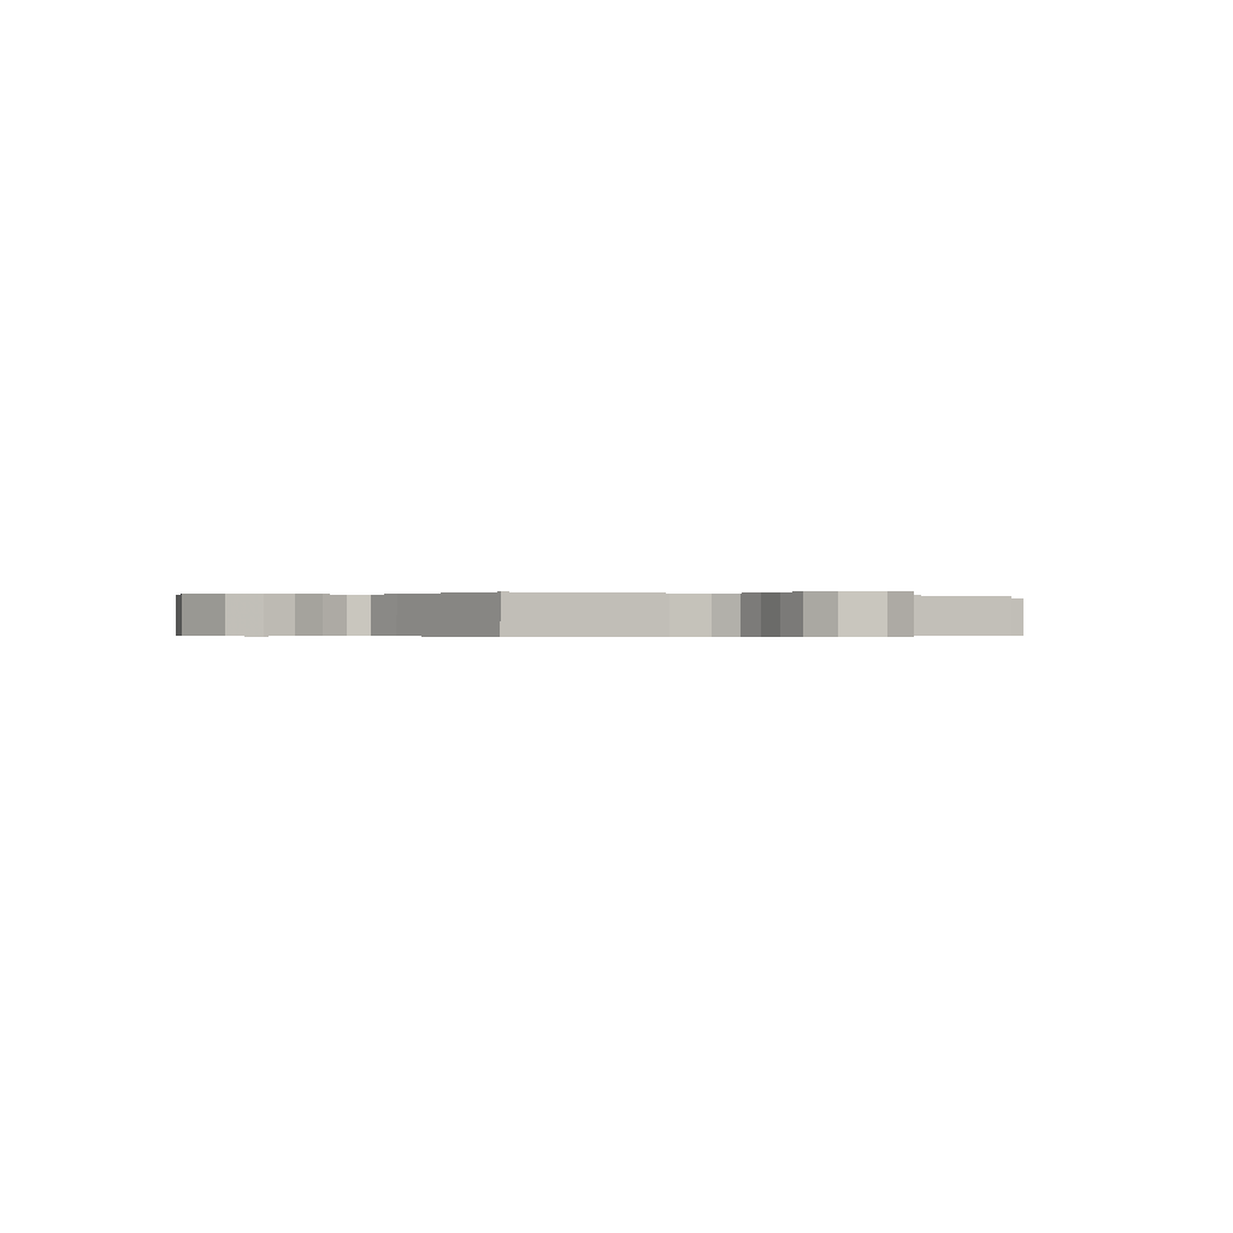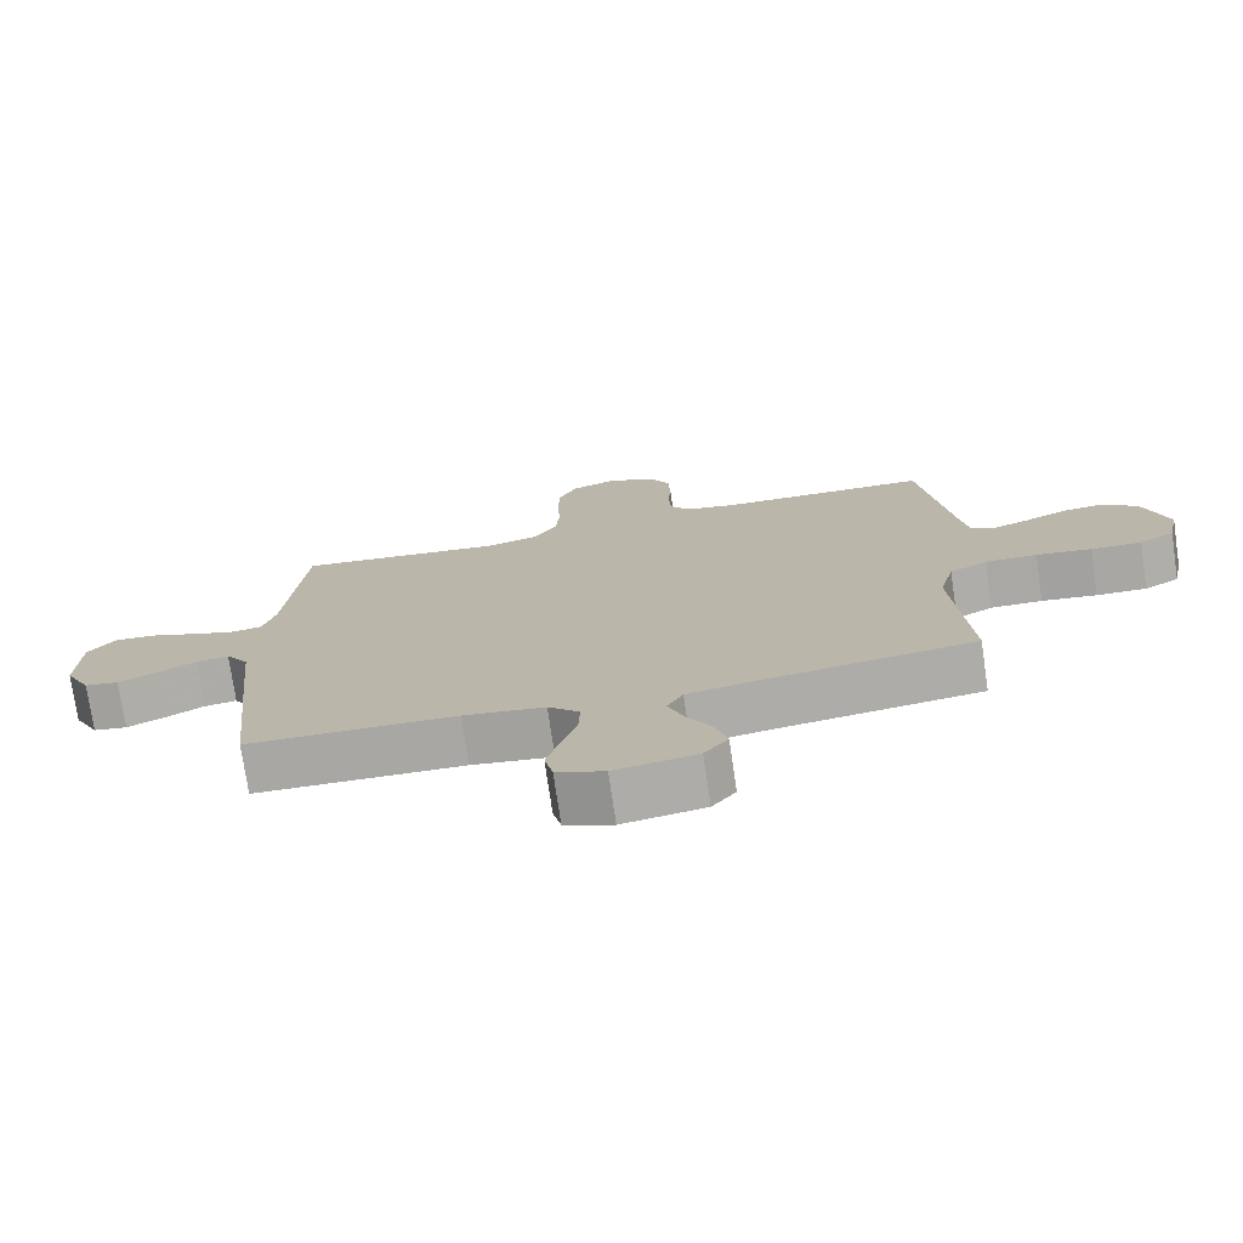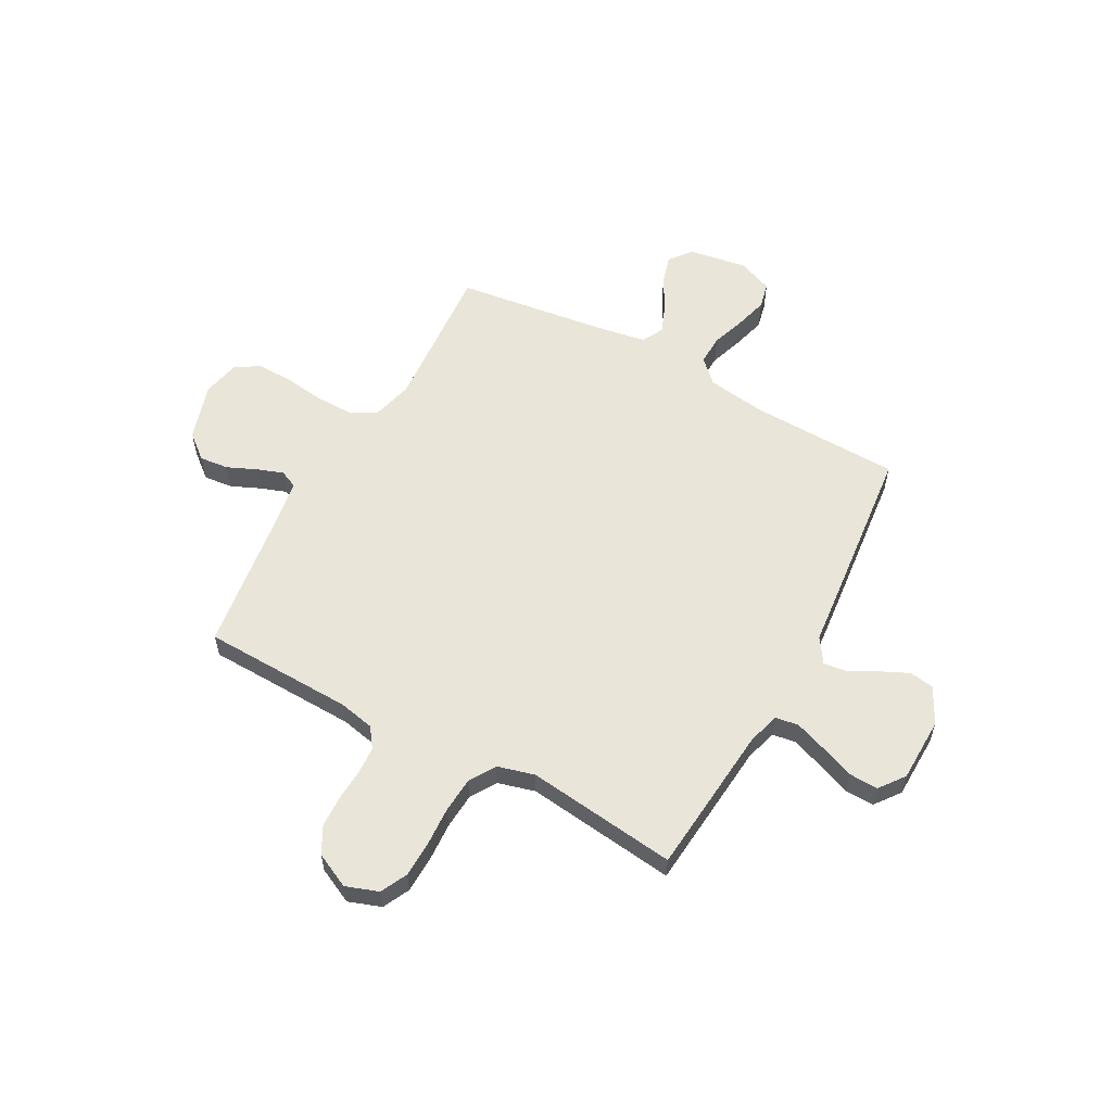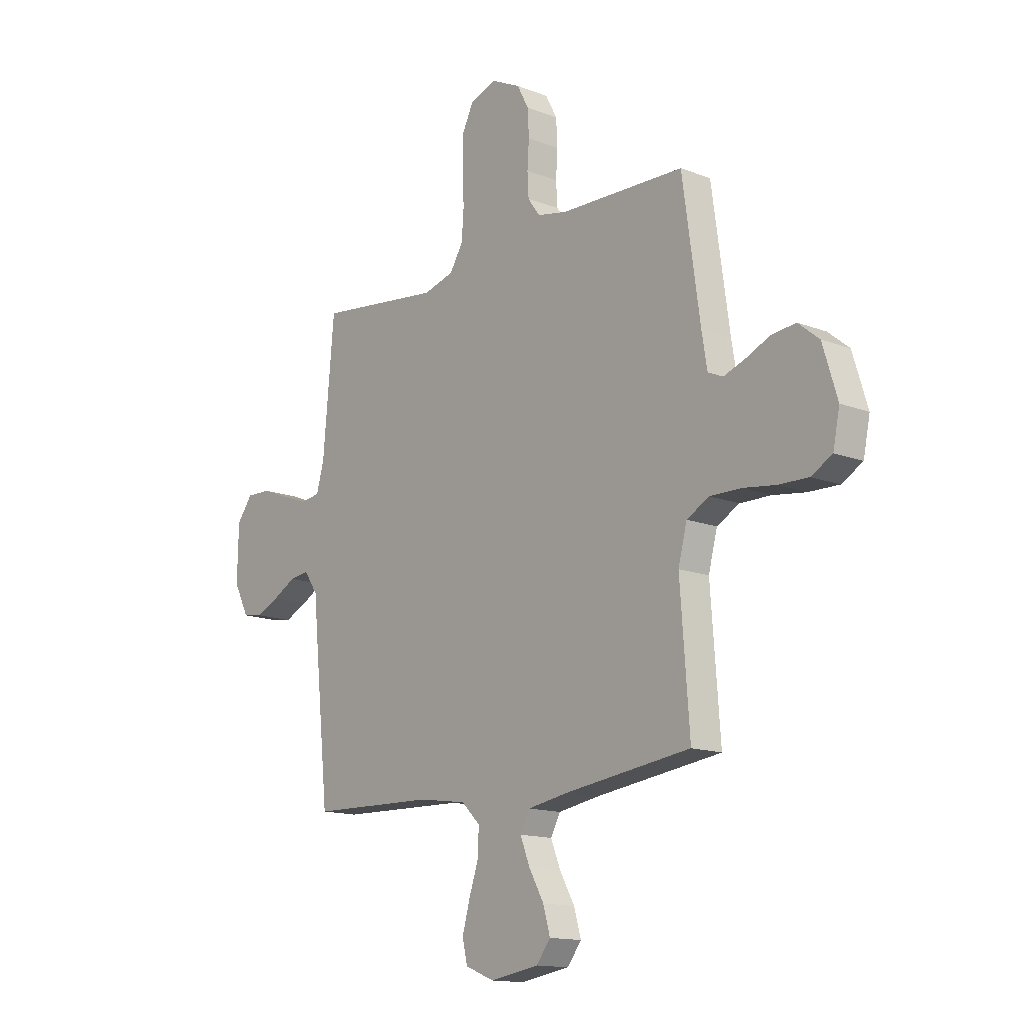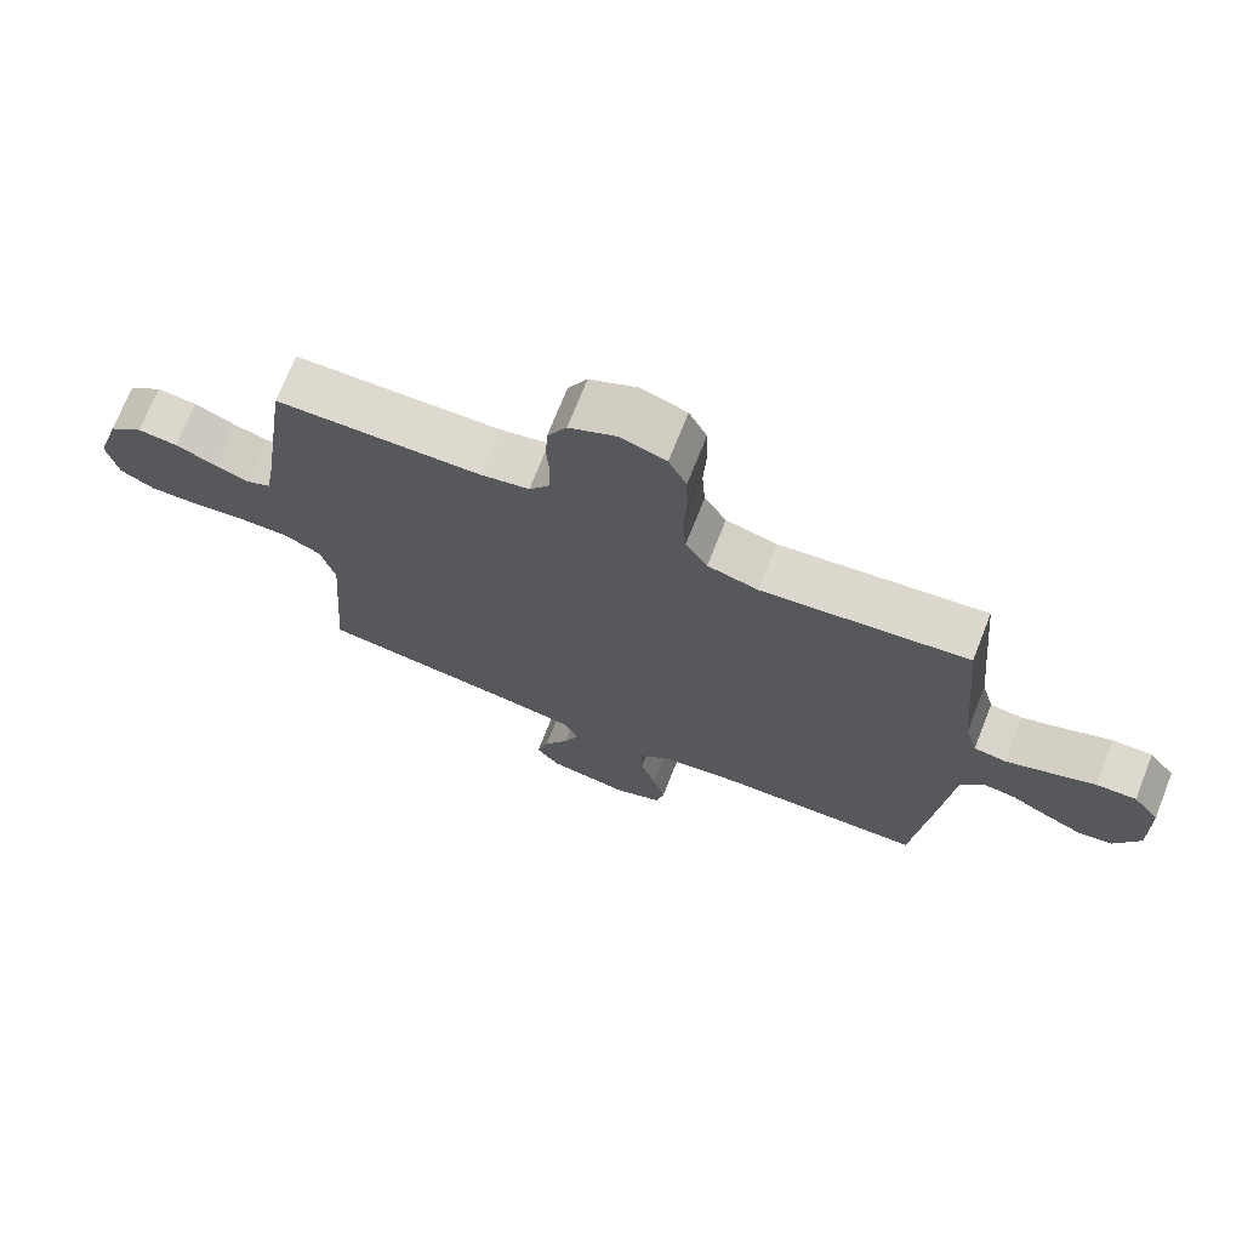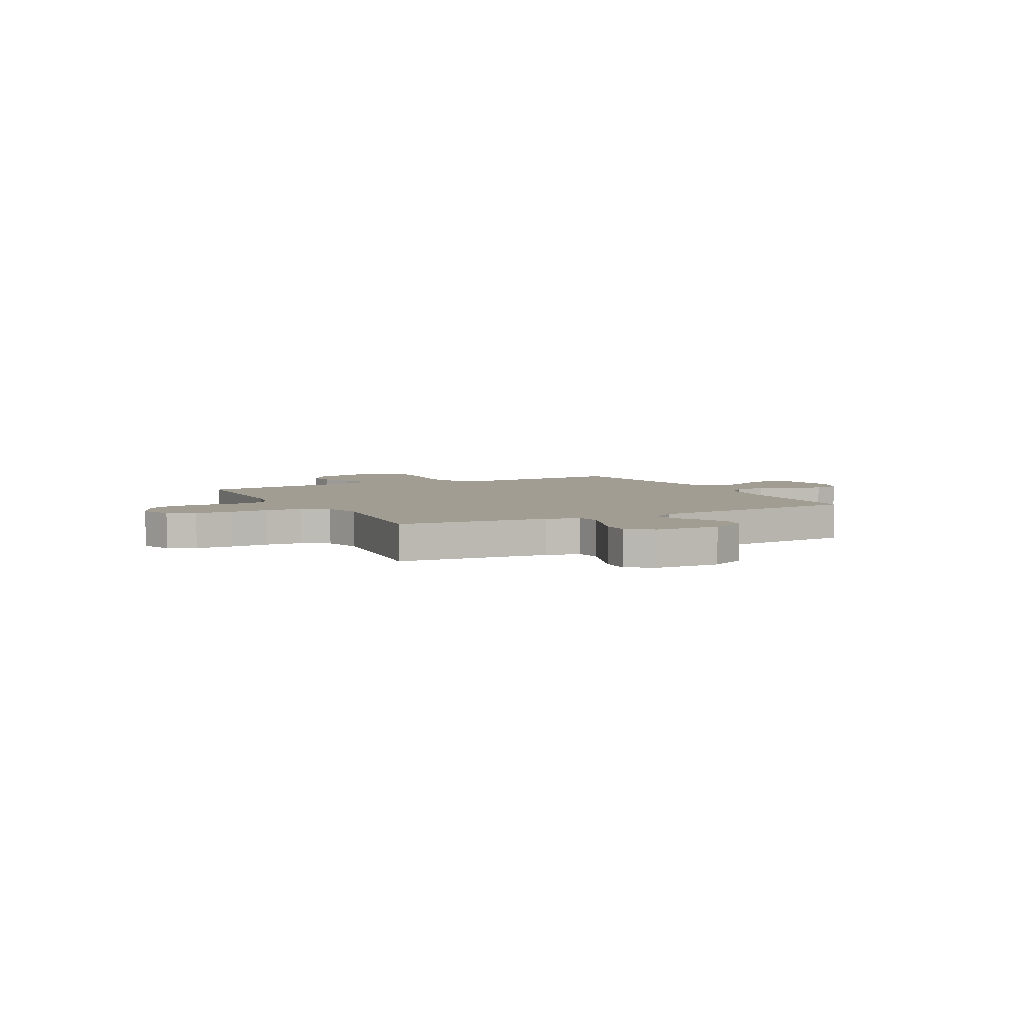
<metadata>
{"format":"obj","ext":"obj","renderer":"f3d","projection":"perspective","resolution":1024,"background":"white","views":[{"elev":-0.3,"azim":-29.1,"up":"+Y"},{"elev":-75.1,"azim":-171.7,"up":"+Z"},{"elev":57.7,"azim":28.6,"up":"+Y"},{"elev":-14.4,"azim":-130.2,"up":"+Z"},{"elev":71.8,"azim":21.6,"up":"+Z"},{"elev":4.8,"azim":62.5,"up":"+Y"}]}
</metadata>
<code>
v -0.5 0.07 0.5
v -0.2 0.07 0.509
v -0.129 0.07 0.524
v -0.1 0.07 0.564
v -0.097 0.07 0.62
v -0.101 0.07 0.683
v -0.098 0.07 0.745
v -0.07 0.07 0.798
v 0 0.07 0.832
v 0.065 0.07 0.809
v 0.091 0.07 0.756
v 0.093 0.07 0.683
v 0.089 0.07 0.606
v 0.094 0.07 0.535
v 0.126 0.07 0.483
v 0.2 0.07 0.463
v 0.5 0.07 0.5
v 0.527 0.07 0.2
v 0.545 0.07 0.135
v 0.592 0.07 0.128
v 0.655 0.07 0.151
v 0.722 0.07 0.177
v 0.78 0.07 0.179
v 0.818 0.07 0.129
v 0.821 0.07 0
v 0.784 0.07 -0.072
v 0.735 0.07 -0.08
v 0.679 0.07 -0.054
v 0.624 0.07 -0.024
v 0.577 0.07 -0.018
v 0.544 0.07 -0.067
v 0.531 0.07 -0.2
v 0.5 0.07 -0.5
v 0.2 0.07 -0.509
v 0.083 0.07 -0.526
v 0.038 0.07 -0.57
v 0.04 0.07 -0.63
v 0.063 0.07 -0.698
v 0.081 0.07 -0.763
v 0.069 0.07 -0.815
v 0 0.07 -0.843
v -0.118 0.07 -0.824
v -0.152 0.07 -0.78
v -0.135 0.07 -0.721
v -0.099 0.07 -0.657
v -0.076 0.07 -0.599
v -0.099 0.07 -0.556
v -0.2 0.07 -0.539
v -0.5 0.07 -0.5
v -0.478 0.07 -0.2
v -0.499 0.07 -0.12
v -0.553 0.07 -0.091
v -0.627 0.07 -0.092
v -0.706 0.07 -0.103
v -0.778 0.07 -0.105
v -0.828 0.07 -0.077
v -0.844 0.07 0
v -0.809 0.07 0.114
v -0.759 0.07 0.155
v -0.701 0.07 0.149
v -0.642 0.07 0.123
v -0.591 0.07 0.105
v -0.555 0.07 0.121
v -0.542 0.07 0.2
v -0.5 0 0.5
v -0.2 0 0.509
v -0.129 0 0.524
v -0.1 0 0.564
v -0.097 0 0.62
v -0.101 0 0.683
v -0.098 0 0.745
v -0.07 0 0.798
v 0 0 0.832
v 0.065 0 0.809
v 0.091 0 0.756
v 0.093 0 0.683
v 0.089 0 0.606
v 0.094 0 0.535
v 0.126 0 0.483
v 0.2 0 0.463
v 0.5 0 0.5
v 0.527 0 0.2
v 0.545 0 0.135
v 0.592 0 0.128
v 0.655 0 0.151
v 0.722 0 0.177
v 0.78 0 0.179
v 0.818 0 0.129
v 0.821 0 0
v 0.784 0 -0.072
v 0.735 0 -0.08
v 0.679 0 -0.054
v 0.624 0 -0.024
v 0.577 0 -0.018
v 0.544 0 -0.067
v 0.531 0 -0.2
v 0.5 0 -0.5
v 0.2 0 -0.509
v 0.083 0 -0.526
v 0.038 0 -0.57
v 0.04 0 -0.63
v 0.063 0 -0.698
v 0.081 0 -0.763
v 0.069 0 -0.815
v 0 0 -0.843
v -0.118 0 -0.824
v -0.152 0 -0.78
v -0.135 0 -0.721
v -0.099 0 -0.657
v -0.076 0 -0.599
v -0.099 0 -0.556
v -0.2 0 -0.539
v -0.5 0 -0.5
v -0.478 0 -0.2
v -0.499 0 -0.12
v -0.553 0 -0.091
v -0.627 0 -0.092
v -0.706 0 -0.103
v -0.778 0 -0.105
v -0.828 0 -0.077
v -0.844 0 0
v -0.809 0 0.114
v -0.759 0 0.155
v -0.701 0 0.149
v -0.642 0 0.123
v -0.591 0 0.105
v -0.555 0 0.121
v -0.542 0 0.2
f 58 59 60 61
f 58 61 62
f 57 58 62
f 56 57 62
f 53 54 55 56
f 52 53 56 62
f 51 52 62 63
f 48 49 50
f 47 48 50 51
f 42 43 44 45
f 42 45 46
f 41 42 46
f 40 41 46
f 37 38 39 40
f 37 40 46 47
f 31 32 33 34
f 30 31 34 35
f 26 27 28 29
f 24 25 26 29
f 24 29 30
f 21 22 23 24
f 20 21 24 30
f 19 20 30 35
f 16 17 18
f 15 16 18 19
f 10 11 12 13
f 10 13 14
f 9 10 14
f 8 9 14
f 5 6 7 8
f 4 5 8 14
f 3 4 14 15
f 64 1 2
f 36 37 47 51
f 36 51 63 64
f 19 35 36 64
f 15 19 64
f 2 3 15 64
f 125 124 123 122
f 126 125 122
f 126 122 121
f 126 121 120
f 120 119 118 117
f 126 120 117 116
f 127 126 116 115
f 114 113 112
f 115 114 112 111
f 109 108 107 106
f 110 109 106
f 110 106 105
f 110 105 104
f 104 103 102 101
f 111 110 104 101
f 98 97 96 95
f 99 98 95 94
f 93 92 91 90
f 93 90 89 88
f 94 93 88
f 88 87 86 85
f 94 88 85 84
f 99 94 84 83
f 82 81 80
f 83 82 80 79
f 77 76 75 74
f 78 77 74
f 78 74 73
f 78 73 72
f 72 71 70 69
f 78 72 69 68
f 79 78 68 67
f 66 65 128
f 115 111 101 100
f 128 127 115 100
f 128 100 99 83
f 128 83 79
f 128 79 67 66
f 1 65 66 2
f 2 66 67 3
f 3 67 68 4
f 4 68 69 5
f 5 69 70 6
f 6 70 71 7
f 7 71 72 8
f 8 72 73 9
f 9 73 74 10
f 10 74 75 11
f 11 75 76 12
f 12 76 77 13
f 13 77 78 14
f 14 78 79 15
f 15 79 80 16
f 16 80 81 17
f 17 81 82 18
f 18 82 83 19
f 19 83 84 20
f 20 84 85 21
f 21 85 86 22
f 22 86 87 23
f 23 87 88 24
f 24 88 89 25
f 25 89 90 26
f 26 90 91 27
f 27 91 92 28
f 28 92 93 29
f 29 93 94 30
f 30 94 95 31
f 31 95 96 32
f 32 96 97 33
f 33 97 98 34
f 34 98 99 35
f 35 99 100 36
f 36 100 101 37
f 37 101 102 38
f 38 102 103 39
f 39 103 104 40
f 40 104 105 41
f 41 105 106 42
f 42 106 107 43
f 43 107 108 44
f 44 108 109 45
f 45 109 110 46
f 46 110 111 47
f 47 111 112 48
f 48 112 113 49
f 49 113 114 50
f 50 114 115 51
f 51 115 116 52
f 52 116 117 53
f 53 117 118 54
f 54 118 119 55
f 55 119 120 56
f 56 120 121 57
f 57 121 122 58
f 58 122 123 59
f 59 123 124 60
f 60 124 125 61
f 61 125 126 62
f 62 126 127 63
f 63 127 128 64
f 64 128 65 1

</code>
